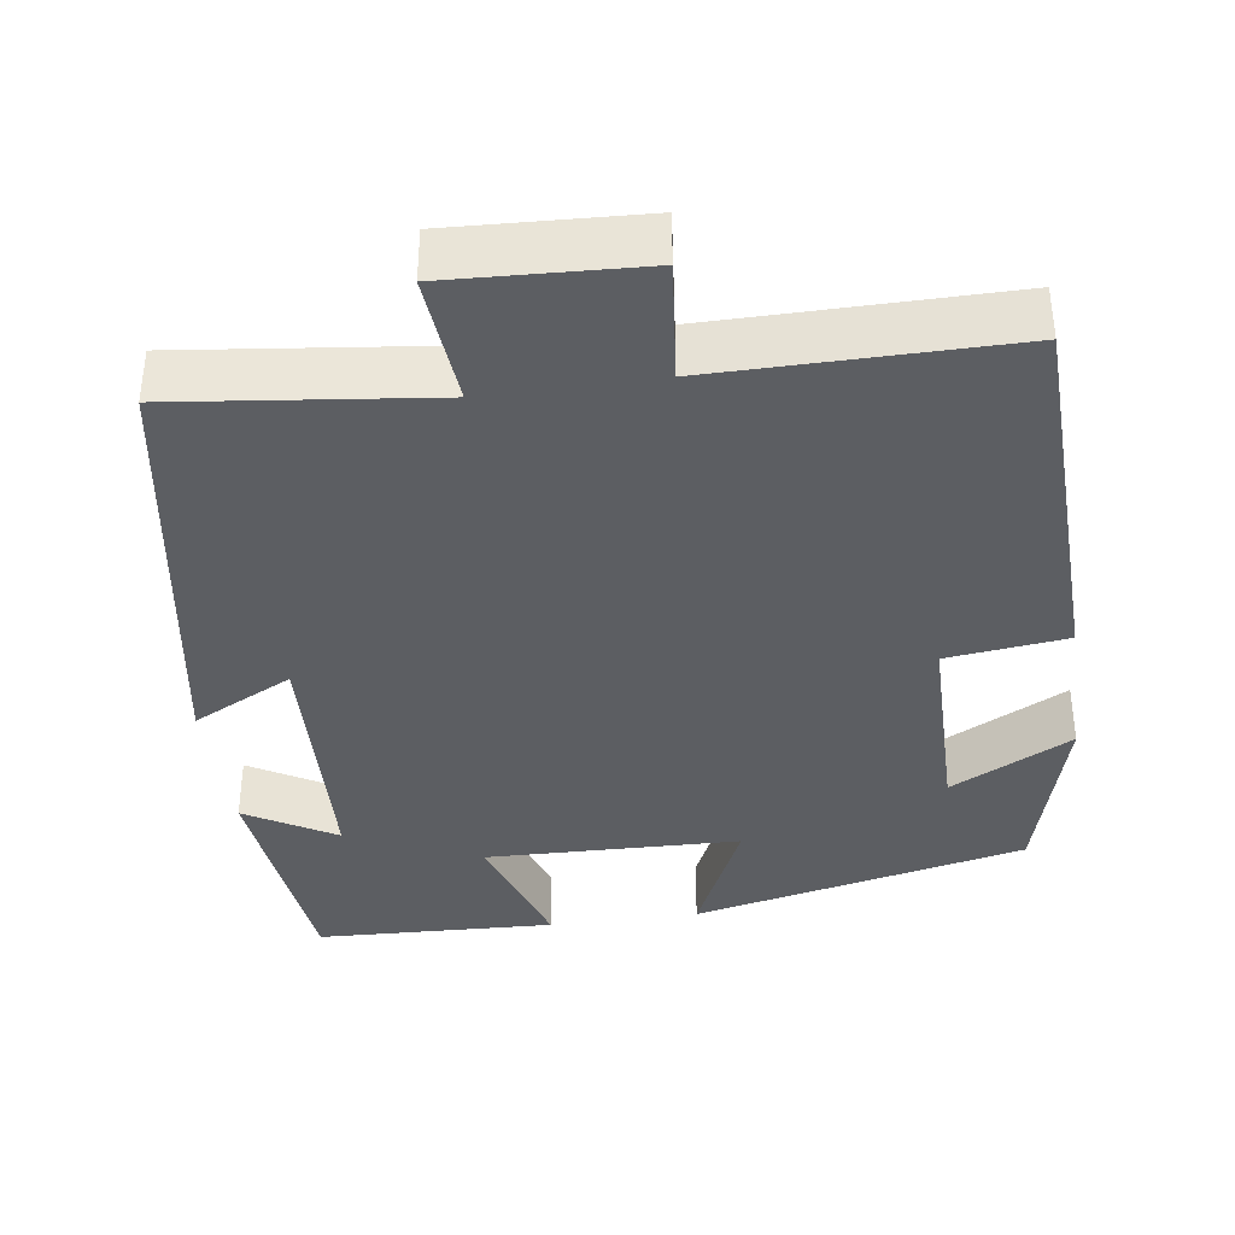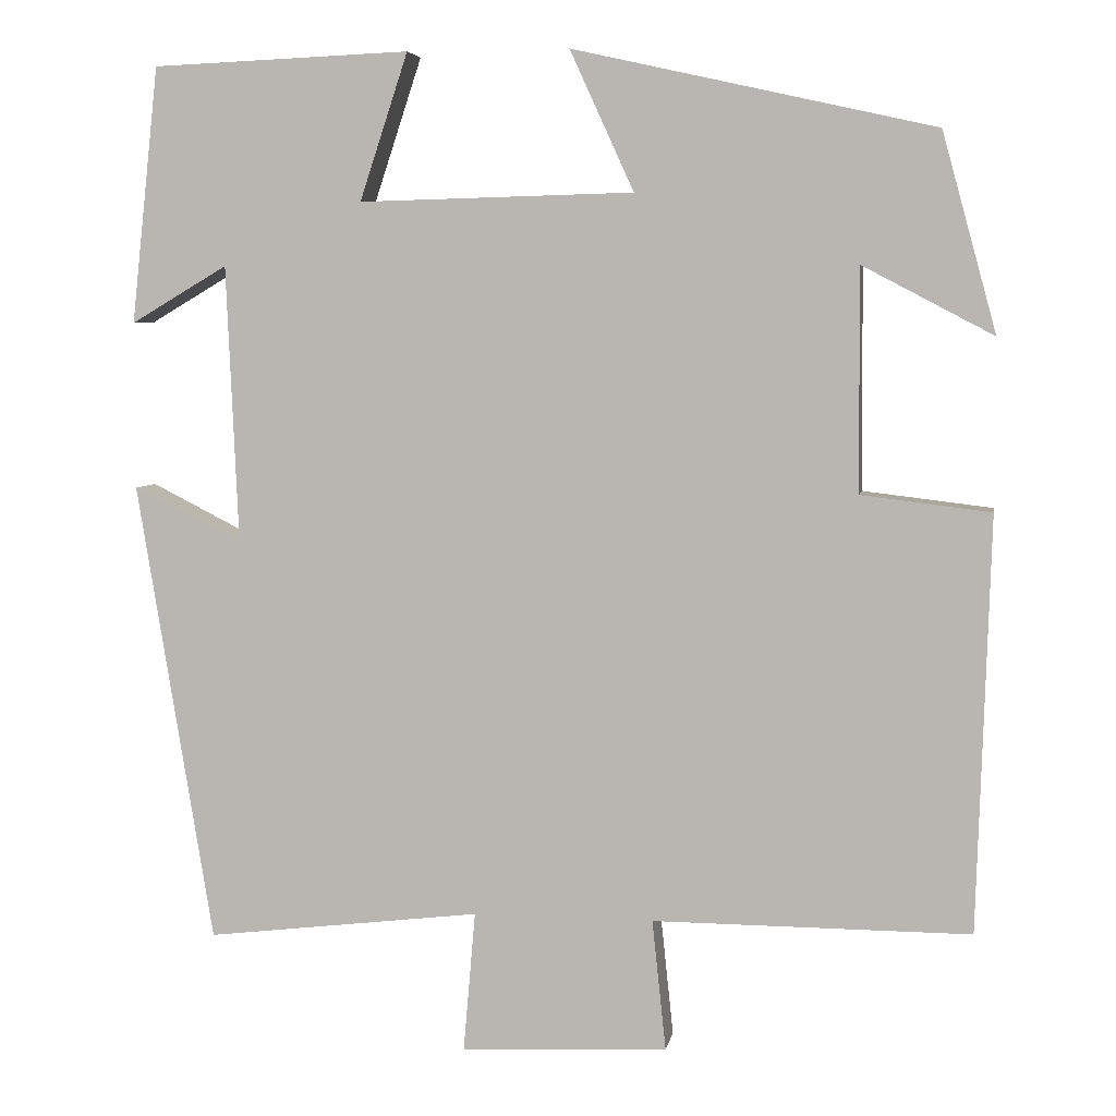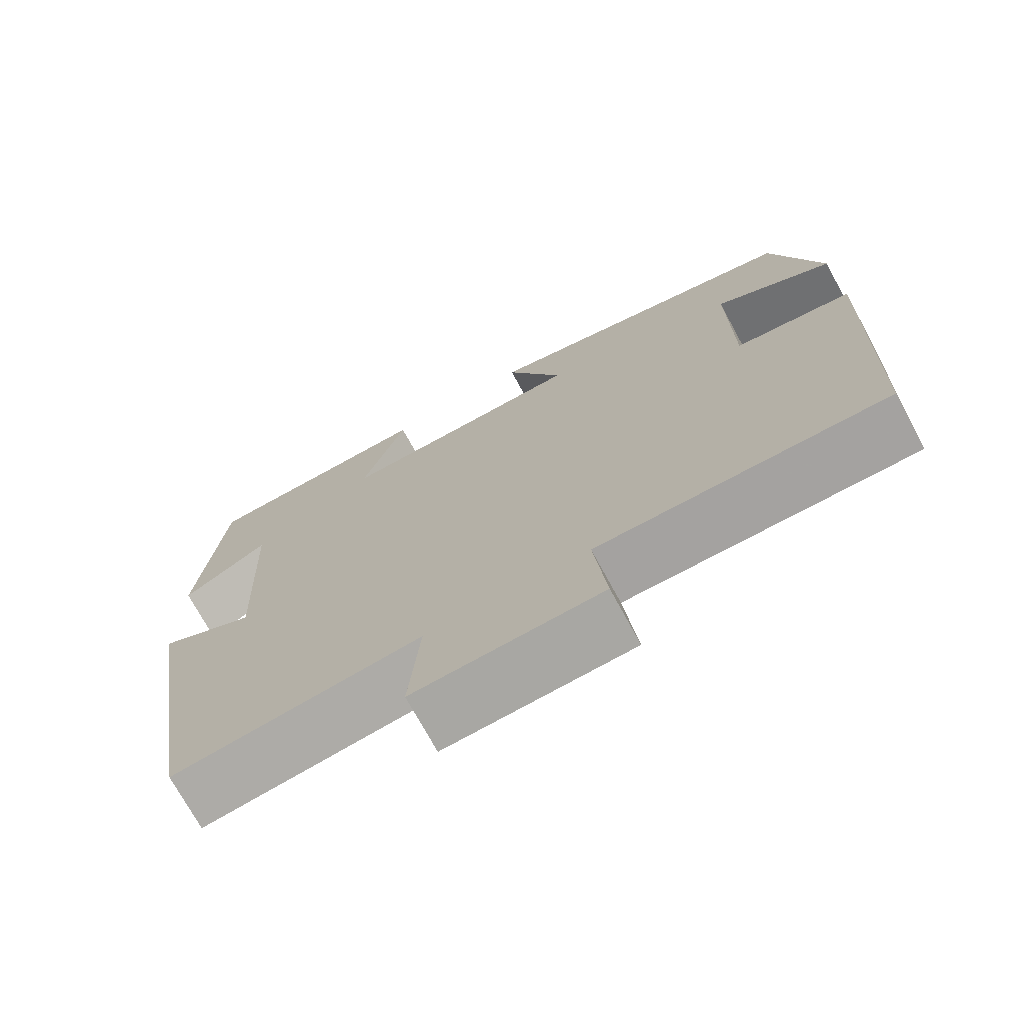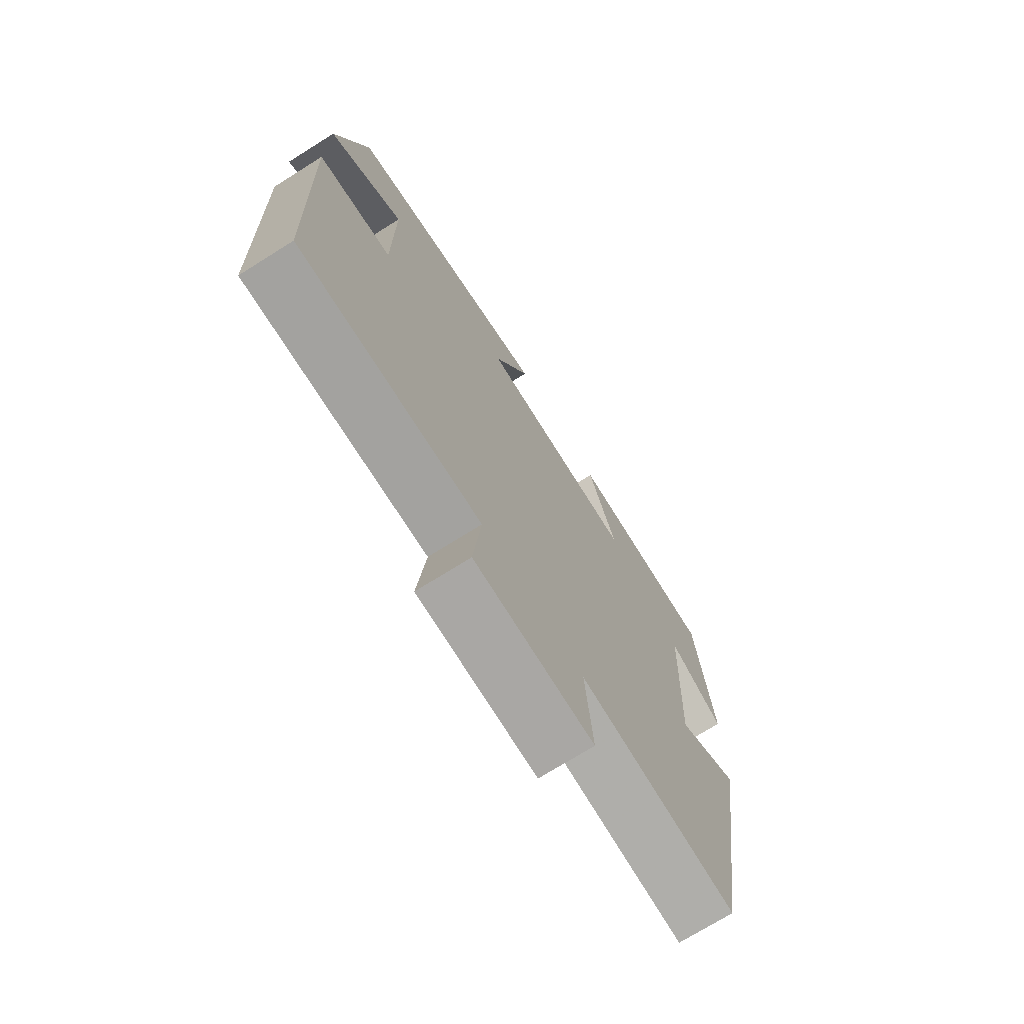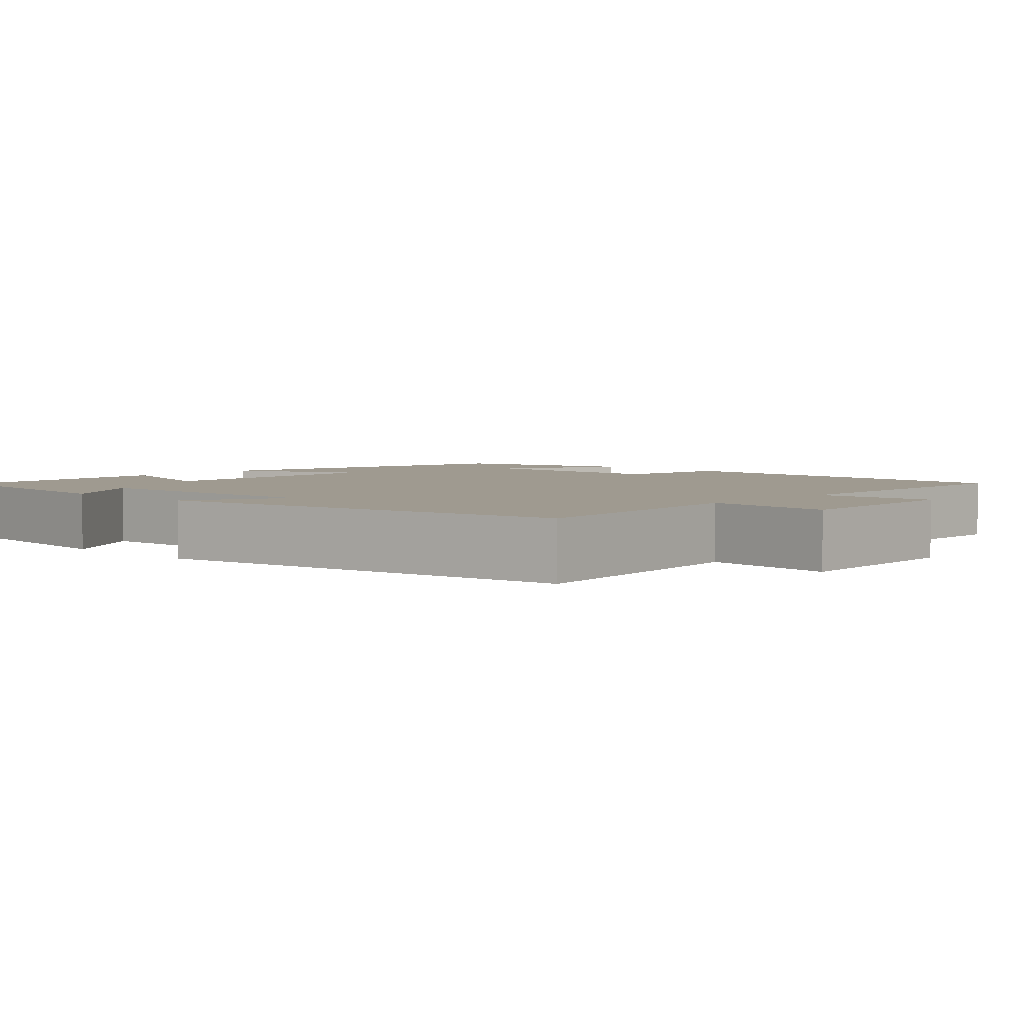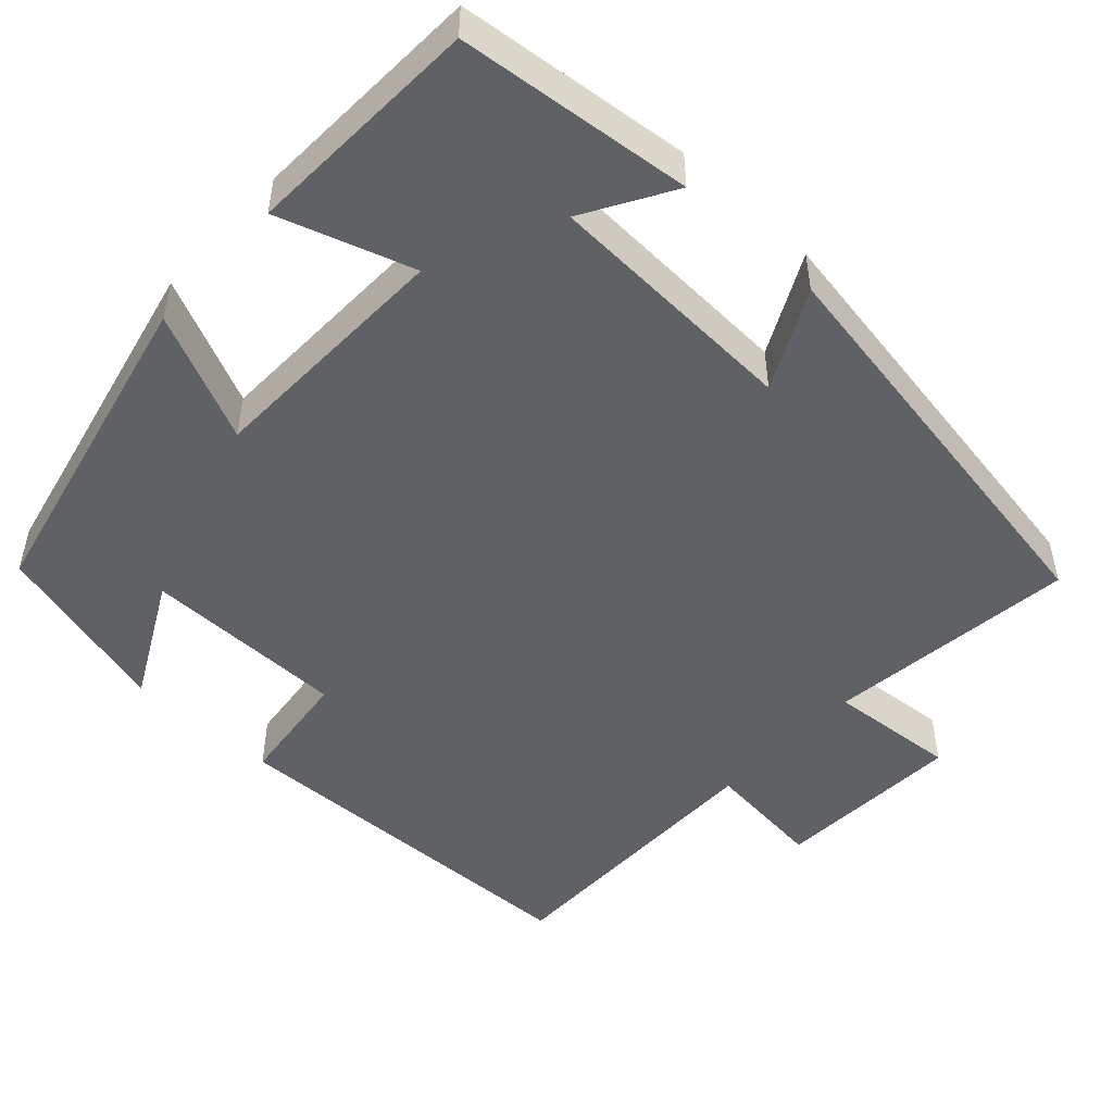
<metadata>
{"format":"obj","ext":"obj","renderer":"f3d","projection":"perspective","resolution":1024,"background":"white","views":[{"elev":-37.6,"azim":-171.9,"up":"+Y"},{"elev":5.3,"azim":-170.4,"up":"+Z"},{"elev":-72.8,"azim":-151.5,"up":"+Z"},{"elev":-72.5,"azim":-57.9,"up":"+Z"},{"elev":3.9,"azim":133.4,"up":"+Y"},{"elev":-49.3,"azim":47.2,"up":"+Y"}]}
</metadata>
<code>
v -0.485 0.07 -0.501
v -0.5 0.07 -0.02
v -0.35 0.07 -0.002
v -0.348 0.07 0.256
v -0.5 0.07 0.176
v -0.437 0.07 0.406
v -0.019 0.07 0.5
v -0.093 0.07 0.338
v 0.225 0.07 0.33
v 0.169 0.07 0.5
v 0.468 0.07 0.488
v 0.5 0.07 0.191
v 0.388 0.07 0.257
v 0.374 0.07 -0.067
v 0.5 0.07 -0.003
v 0.412 0.07 -0.538
v 0.093 0.07 -0.5
v 0.107 0.07 -0.664
v -0.133 0.07 -0.652
v -0.117 0.07 -0.5
v -0.485 0 -0.501
v -0.5 0 -0.02
v -0.35 0 -0.002
v -0.348 0 0.256
v -0.5 0 0.176
v -0.437 0 0.406
v -0.019 0 0.5
v -0.093 0 0.338
v 0.225 0 0.33
v 0.169 0 0.5
v 0.468 0 0.488
v 0.5 0 0.191
v 0.388 0 0.257
v 0.374 0 -0.067
v 0.5 0 -0.003
v 0.412 0 -0.538
v 0.093 0 -0.5
v 0.107 0 -0.664
v -0.133 0 -0.652
v -0.117 0 -0.5
f 17 18 19 20
f 14 15 16 17
f 13 14 17 20
f 10 11 12 13
f 9 10 13
f 13 20 1
f 9 13 1
f 8 9 1
f 4 5 6 7
f 3 4 7 8
f 1 2 3
f 1 3 8
f 40 39 38 37
f 37 36 35 34
f 40 37 34 33
f 33 32 31 30
f 33 30 29
f 21 40 33
f 21 33 29
f 21 29 28
f 27 26 25 24
f 28 27 24 23
f 23 22 21
f 28 23 21
f 1 21 22 2
f 2 22 23 3
f 3 23 24 4
f 4 24 25 5
f 5 25 26 6
f 6 26 27 7
f 7 27 28 8
f 8 28 29 9
f 9 29 30 10
f 10 30 31 11
f 11 31 32 12
f 12 32 33 13
f 13 33 34 14
f 14 34 35 15
f 15 35 36 16
f 16 36 37 17
f 17 37 38 18
f 18 38 39 19
f 19 39 40 20
f 20 40 21 1

</code>
